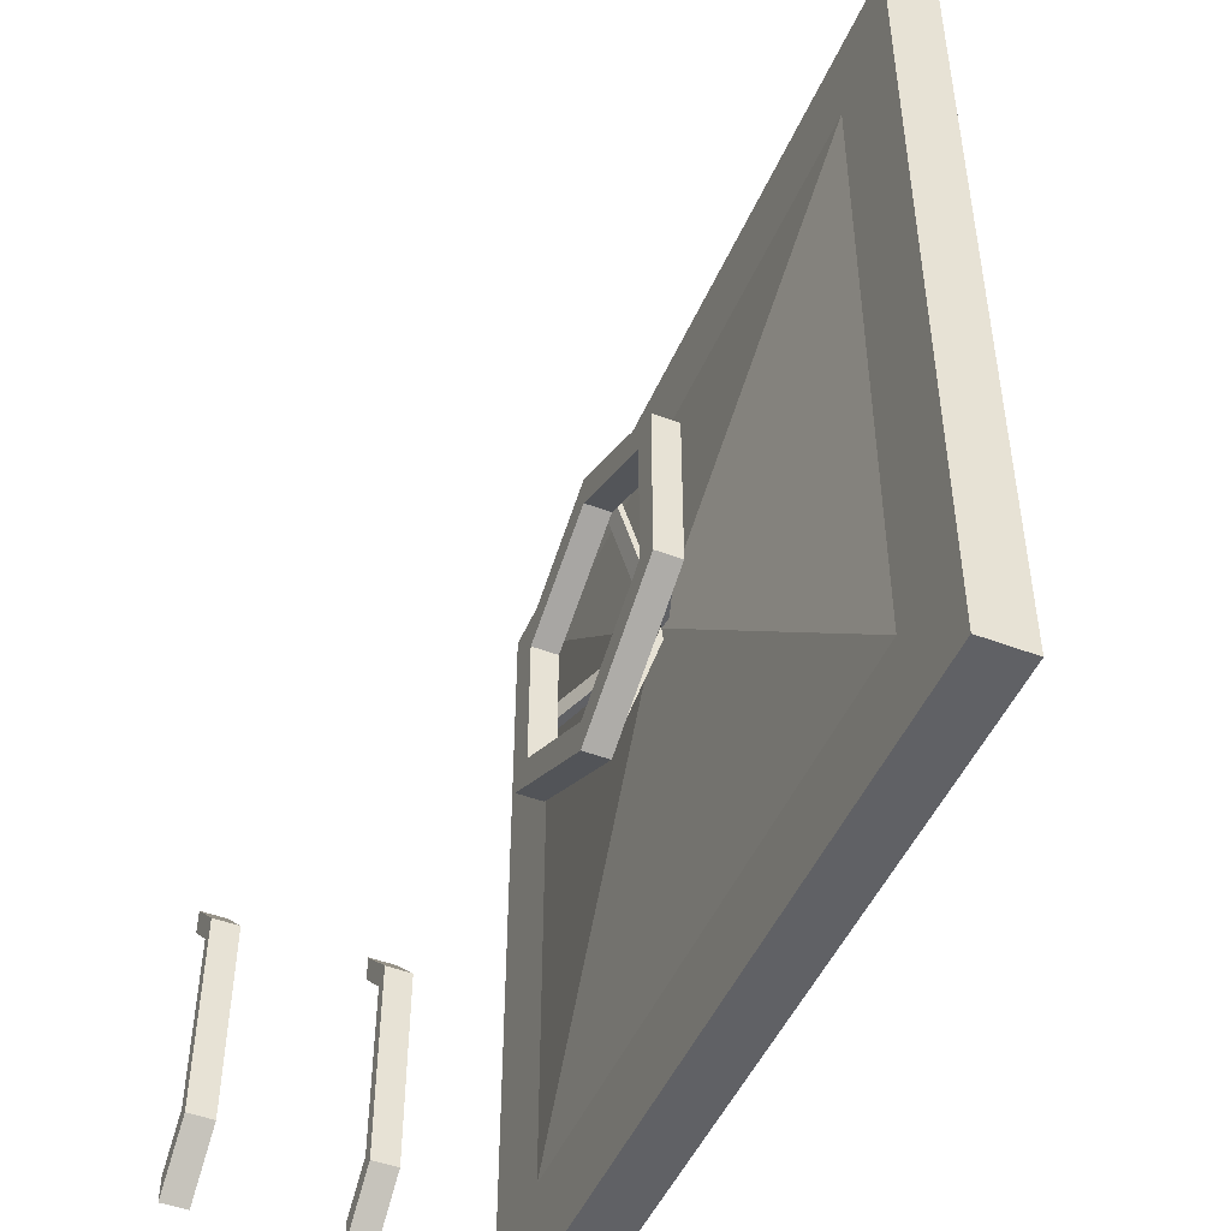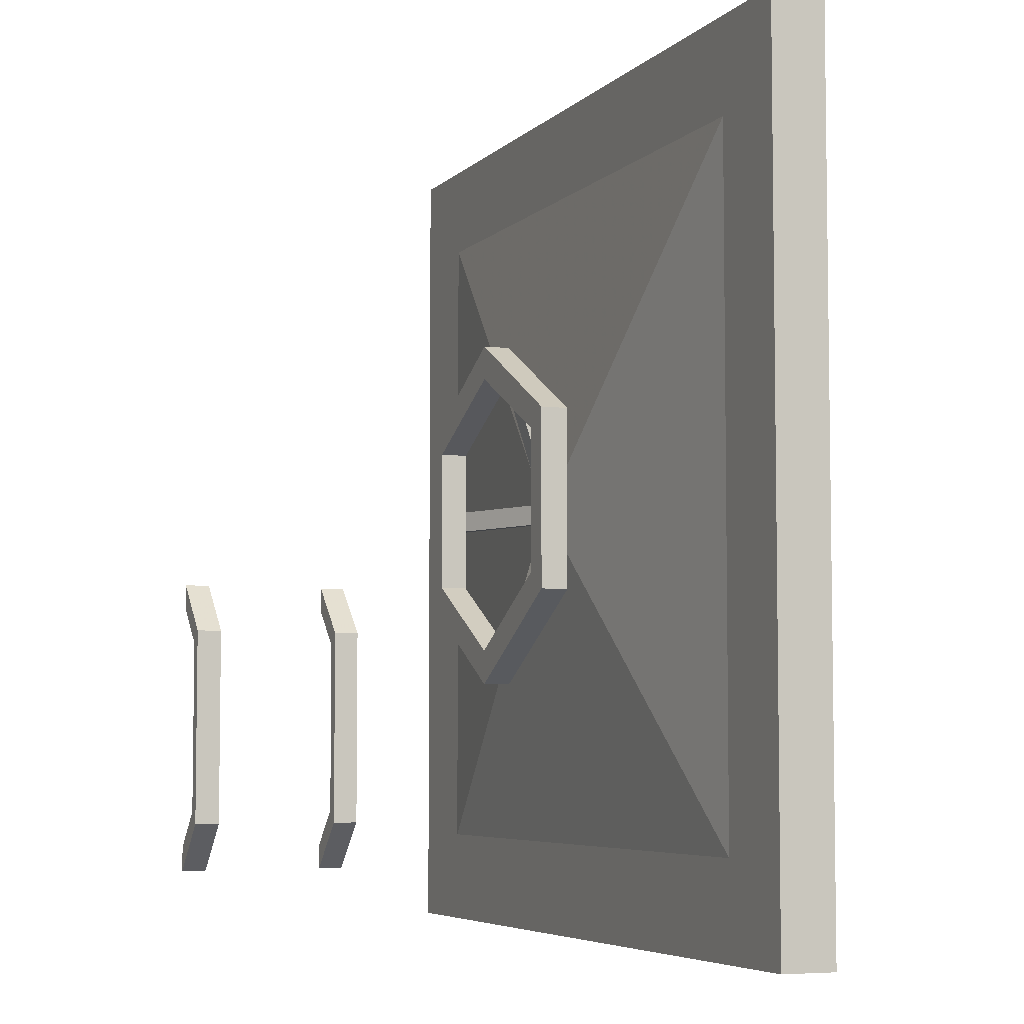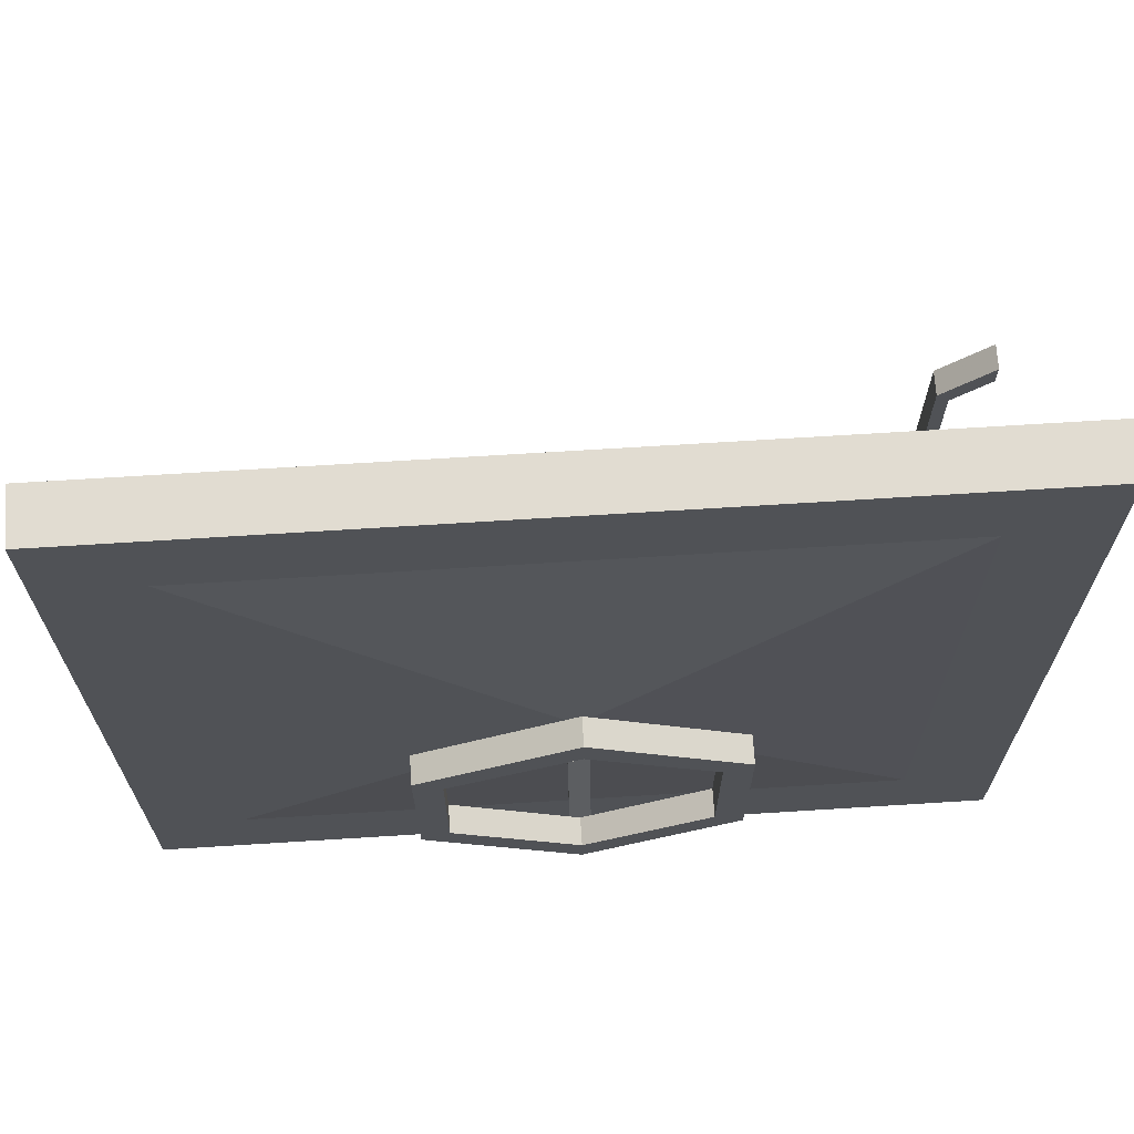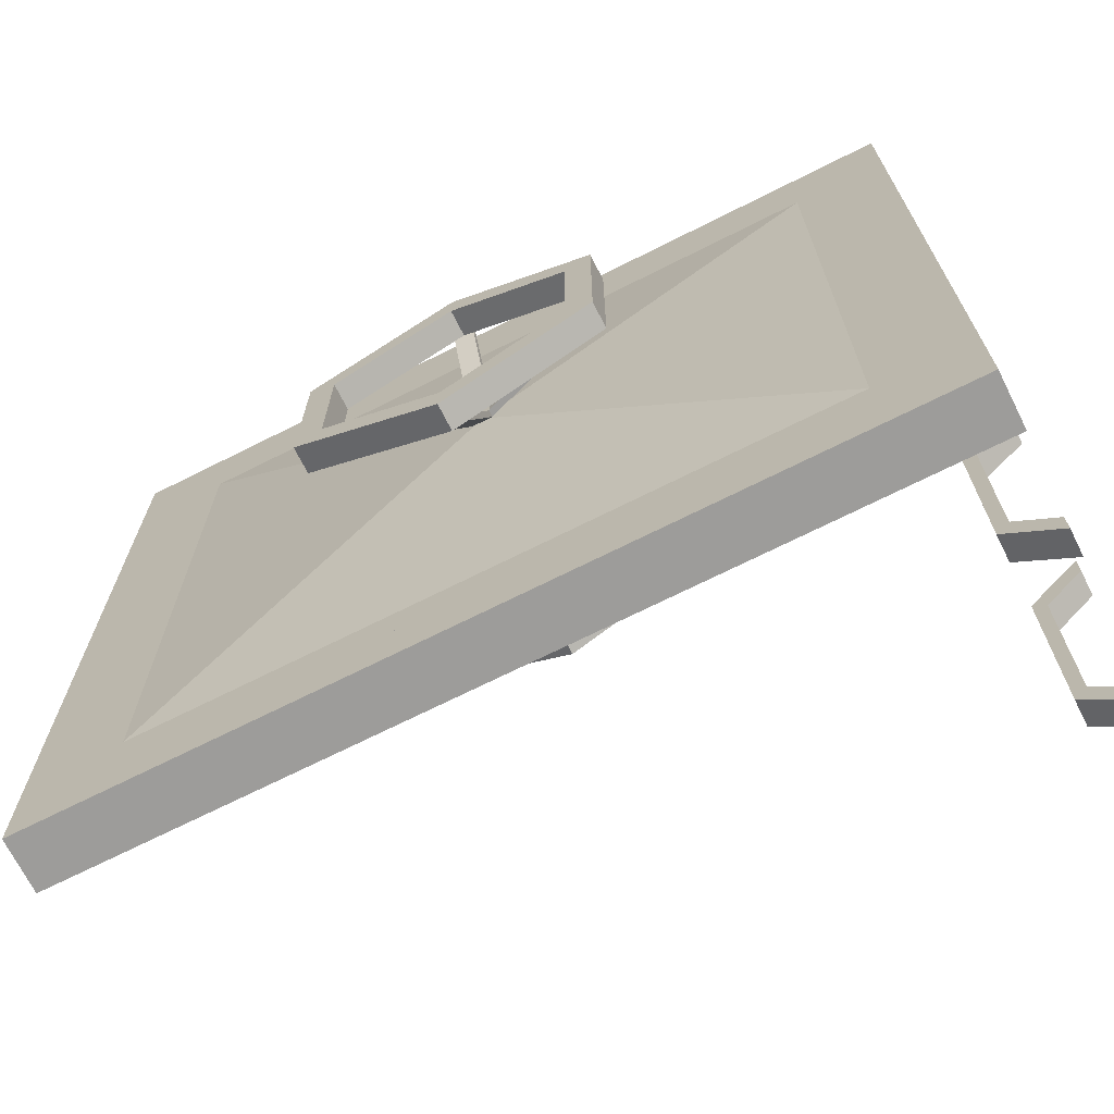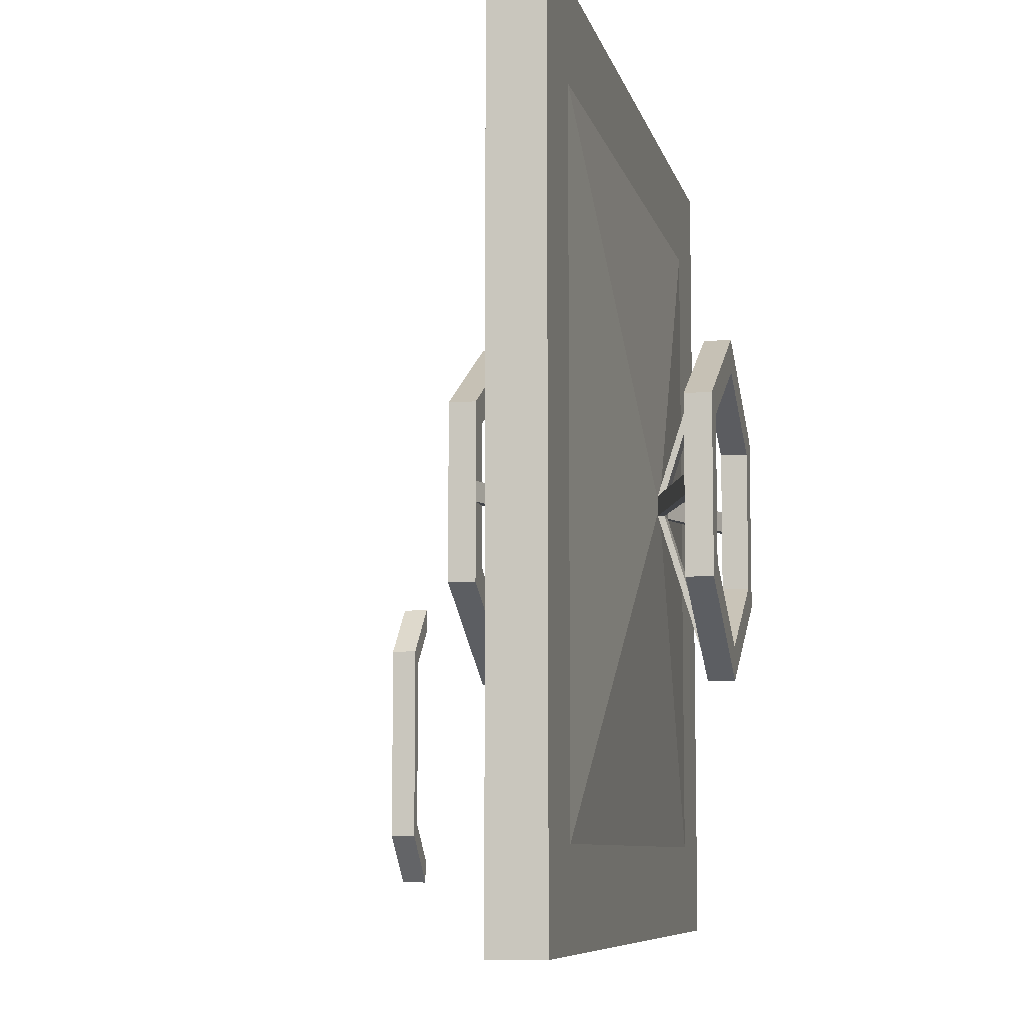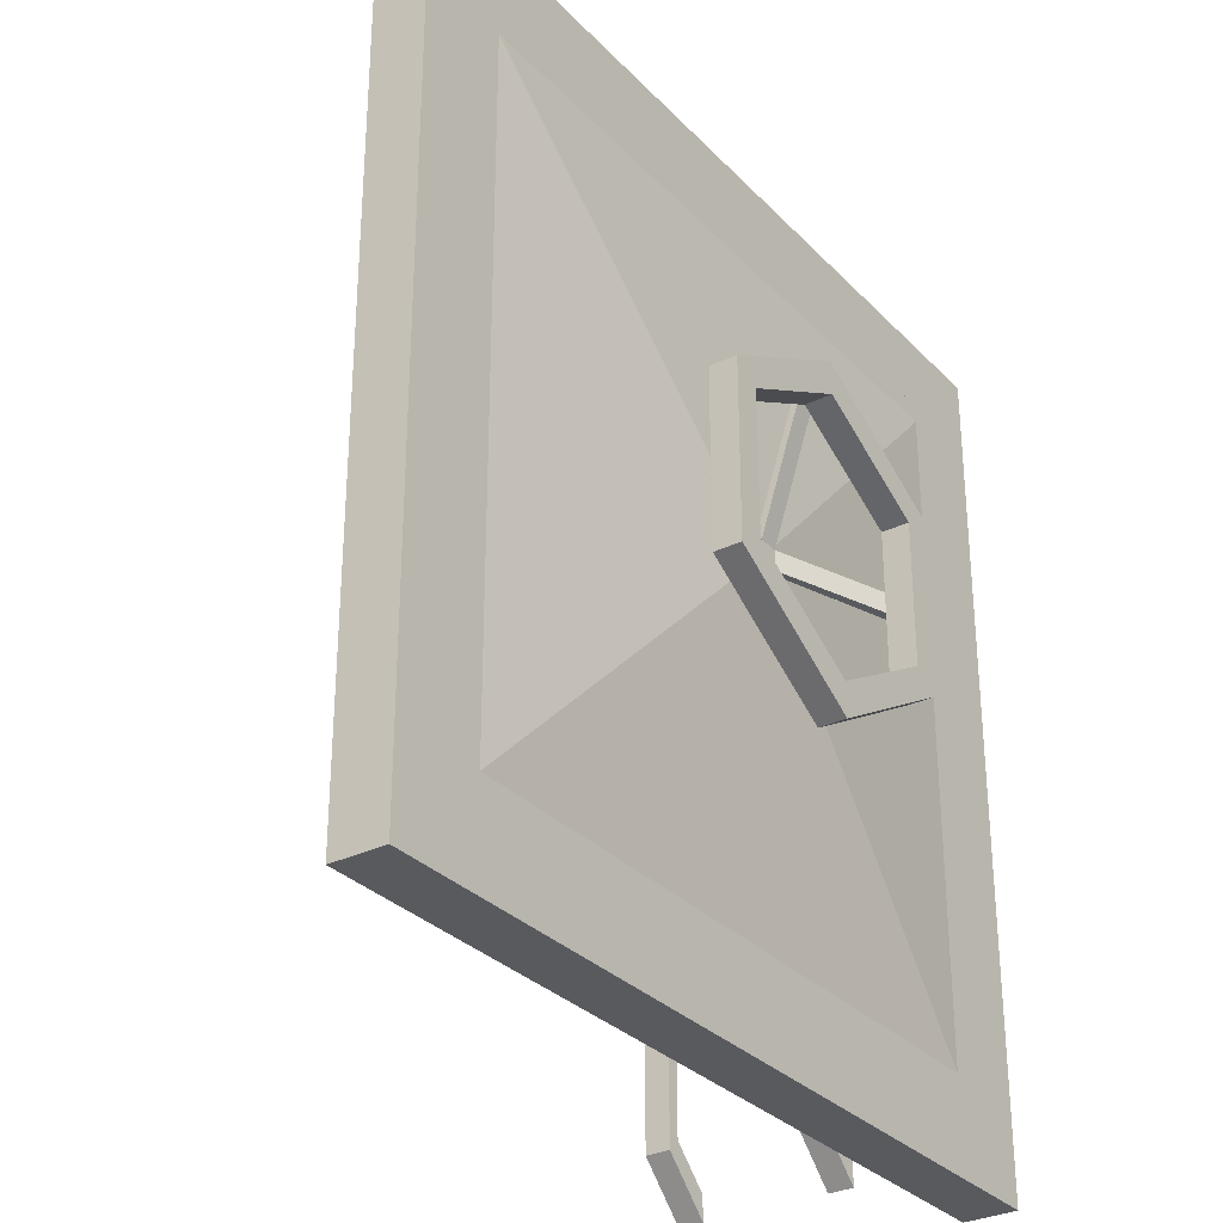
<metadata>
{"format":"obj","ext":"obj","renderer":"f3d","projection":"perspective","resolution":1024,"background":"white","views":[{"elev":-48.2,"azim":-112.9,"up":"+Z"},{"elev":-5.5,"azim":-112.3,"up":"+Z"},{"elev":69.0,"azim":-3.6,"up":"+Z"},{"elev":-70.1,"azim":26.7,"up":"+Z"},{"elev":-8.0,"azim":-77.7,"up":"+Z"},{"elev":-30.9,"azim":-55.0,"up":"+Z"}]}
</metadata>
<code>
o ladder_Plane.002
v 2 0.4375 0.875
v 2 0.4375 0.125
v 1.875 0.4375 0.75
v 1.875 0.4375 0.25
v 2 0.375 0.875
v 2 0.375 0.125
v 1.875 0.375 0.75
v 1.875 0.375 0.25
v 2 0.4375 0.875
v 2 0.4375 0.125
v 1.875 0.4375 0.75
v 1.875 0.4375 0.25
v 2 0.375 0.875
v 2 0.375 0.125
v 1.875 0.375 0.75
v 1.875 0.375 0.25
v 2 0.4375 0.8125
v 2 0.4375 0.1875
v 1.906 0.4375 0.7188
v 1.906 0.4375 0.2813
v 2 0.375 0.8125
v 2 0.375 0.1875
v 1.906 0.375 0.7188
v 1.906 0.375 0.2813
v 2 0.8125 0.875
v 2 0.8125 0.125
v 1.875 0.8125 0.75
v 1.875 0.8125 0.25
v 2 0.75 0.875
v 2 0.75 0.125
v 1.875 0.75 0.75
v 1.875 0.75 0.25
v 2 0.8125 0.875
v 2 0.8125 0.125
v 1.875 0.8125 0.75
v 1.875 0.8125 0.25
v 2 0.75 0.875
v 2 0.75 0.125
v 1.875 0.75 0.75
v 1.875 0.75 0.25
v 2 0.8125 0.8125
v 2 0.8125 0.1875
v 1.906 0.8125 0.7188
v 1.906 0.8125 0.2813
v 2 0.75 0.8125
v 2 0.75 0.1875
v 1.906 0.75 0.7188
v 1.906 0.75 0.2813
f 4 8 7 3
f 2 6 8 4
f 3 7 5 1
f 15 16 24 23
f 9 13 21 17
f 14 10 18 22
f 6 2 10 14
f 1 5 13 9
f 7 8 16 15
f 8 6 14 16
f 5 7 15 13
f 4 3 11 12
f 2 4 12 10
f 3 1 9 11
f 20 19 23 24
f 18 20 24 22
f 19 17 21 23
f 16 14 22 24
f 13 15 23 21
f 12 11 19 20
f 10 12 20 18
f 11 9 17 19
f 28 32 31 27
f 26 30 32 28
f 27 31 29 25
f 39 40 48 47
f 33 37 45 41
f 38 34 42 46
f 30 26 34 38
f 25 29 37 33
f 31 32 40 39
f 32 30 38 40
f 29 31 39 37
f 28 27 35 36
f 26 28 36 34
f 27 25 33 35
f 44 43 47 48
f 42 44 48 46
f 43 41 45 47
f 40 38 46 48
f 37 39 47 45
f 36 35 43 44
f 34 36 44 42
f 35 33 41 43
o Frame_Plane
v 0.125 0 1.688
v 1.688 0 1.875
v 2 0 0
v 1.875 0 0.3125
v 1.688 0 0.125
v 0.3125 0 0.125
v 0.125 0.125 0.3125
v 2 0.125 2
v 1.688 0.125 1.875
v 2 0.125 0
v 1.875 0.125 1.688
v 0.3125 0 1.875
v 0 0.125 0
v 0.3125 0.125 0.125
v 0.3125 0.125 0
v 1.875 0.125 0.3125
v 2 0.125 0.3125
v 1.688 0.125 0.125
v 1.688 0.125 2
v 2 0 2
v 1.688 0 2
v 0.3125 0.125 1.875
v 0 0.125 2
v 2 0 0.3125
v 0.125 0.125 1.688
v 0 0.125 1.688
v 1.875 0 1.688
v 0 0 2
v 0.3125 0 0
v 0.125 0 0.3125
v 0 0 0
v 0 0 1.688
f 74 71 70 73
f 60 49 73 70
f 49 78 55 73
f 51 79 61 58
f 75 50 57 59
f 54 53 66 62
f 50 60 70 57
f 79 76 71 61
f 76 68 56 71
f 77 54 78 79
f 80 49 60 76
f 78 54 62 55
f 51 58 56 68
f 66 58 63 62
f 65 58 66 64
f 60 50 69 76
f 69 50 75 68
f 75 52 72 68
f 53 54 77 51
f 78 49 80 79
f 55 61 74 73
f 72 52 53 51
f 53 52 64 66
f 52 75 59 64
f 59 56 65 64
f 67 56 59 57
f 70 71 67 57
f 63 61 55 62
o handle_Cube.002
v 1.023 0.1875 0.9766
v 1.023 0.1875 1.023
v 1.023 0.2031 0.9766
v 1.023 0.2031 1.023
v 0.9766 0.2031 0.9766
v 0.9766 0.2031 1.023
v 1 0.2969 0.5938
v 1.344 0.2969 1.203
v 1.344 0.3594 1.203
v 0.6562 0.2969 1.203
v 0.6562 0.3594 1.203
v 0.6562 0.3594 0.7969
v 1 0.3594 0.5938
v 1.344 0.2969 0.7969
v 1 0.3594 1.391
v 0.6562 0.2969 0.7969
v 1.344 0.3594 0.7969
v 1 0.2969 1.391
v 1 0.2969 0.6719
v 1 0.3594 0.6719
v 1.281 0.2969 0.8359
v 1.281 0.3594 0.8359
v 1.281 0.2969 1.164
v 1.281 0.3594 1.164
v 1 0.2969 1.312
v 1 0.3594 1.312
v 0.7188 0.2969 1.164
v 0.7188 0.3594 1.164
v 0.7188 0.2969 0.8359
v 0.7188 0.3594 0.8359
v 0.9766 0.1875 0.9766
v 0.9766 0.1875 1.023
v 0.6562 0.2969 0.9766
v 0.6562 0.2969 1.023
v 0.7188 0.2969 0.9766
v 0.7188 0.2969 1.023
v 1.344 0.2969 0.9766
v 1.344 0.2969 1.023
v 1.281 0.2969 0.9766
v 1.281 0.2969 1.023
v 1.023 0.2969 0.625
v 0.9766 0.2969 0.625
v 1.023 0.2969 0.6719
v 0.9766 0.2969 0.6719
v 1.023 0.2969 1.359
v 0.9766 0.2969 1.359
v 1.023 0.2969 1.312
v 0.9766 0.2969 1.312
v 1.023 -0.0625 0.9766
v 1.023 -0.0625 1.023
v 1.023 -0.07812 0.9766
v 1.023 -0.07812 1.023
v 0.9766 -0.07812 0.9766
v 0.9766 -0.07812 1.023
v 1 -0.1719 0.5938
v 1.344 -0.1719 1.203
v 1.344 -0.2344 1.203
v 0.6562 -0.1719 1.203
v 0.6562 -0.2344 1.203
v 0.6562 -0.2344 0.7969
v 1 -0.2344 0.5938
v 1.344 -0.1719 0.7969
v 1 -0.2344 1.391
v 0.6562 -0.1719 0.7969
v 1.344 -0.2344 0.7969
v 1 -0.1719 1.391
v 1 -0.1719 0.6719
v 1 -0.2344 0.6719
v 1.281 -0.1719 0.8359
v 1.281 -0.2344 0.8359
v 1.281 -0.1719 1.164
v 1.281 -0.2344 1.164
v 1 -0.1719 1.312
v 1 -0.2344 1.312
v 0.7188 -0.1719 1.164
v 0.7188 -0.2344 1.164
v 0.7188 -0.1719 0.8359
v 0.7188 -0.2344 0.8359
v 0.9766 -0.0625 0.9766
v 0.9766 -0.0625 1.023
v 0.6562 -0.1719 0.9766
v 0.6562 -0.1719 1.023
v 0.7188 -0.1719 0.9766
v 0.7188 -0.1719 1.023
v 1.344 -0.1719 0.9766
v 1.344 -0.1719 1.023
v 1.281 -0.1719 0.9766
v 1.281 -0.1719 1.023
v 1.023 -0.1719 0.625
v 0.9766 -0.1719 0.625
v 1.023 -0.1719 0.6719
v 0.9766 -0.1719 0.6719
v 1.023 -0.1719 1.359
v 0.9766 -0.1719 1.359
v 1.023 -0.1719 1.312
v 0.9766 -0.1719 1.312
f 81 83 119 117
f 85 86 84 83
f 88 89 95 98
f 99 101 102 100
f 101 103 104 102
f 103 105 106 104
f 105 107 108 106
f 109 99 100 110
f 107 109 110 108
f 94 97 89 88
f 111 112 114 113
f 84 82 118 120
f 83 84 120 119
f 82 81 117 118
f 87 93 97 94
f 112 86 116 114
f 85 111 113 115
f 86 85 115 116
f 83 81 121 123
f 85 83 123 124
f 82 84 127 125
f 84 86 128 127
f 111 85 124 122
f 86 112 126 128
f 112 82 125 126
f 98 95 91 90
f 96 92 93 87
f 90 91 92 96
f 90 107 105 98
f 95 106 108 91
f 96 109 107 90
f 91 108 110 92
f 87 99 109 96
f 92 110 100 93
f 89 104 106 95
f 98 105 103 88
f 97 102 104 89
f 88 103 101 94
f 93 100 102 97
f 94 101 99 87
f 81 111 122 121
f 129 165 167 131
f 133 131 132 134
f 136 146 143 137
f 147 148 150 149
f 149 150 152 151
f 151 152 154 153
f 153 154 156 155
f 157 158 148 147
f 155 156 158 157
f 142 136 137 145
f 159 161 162 160
f 132 168 166 130
f 131 167 168 132
f 130 166 165 129
f 135 142 145 141
f 160 162 164 134
f 133 163 161 159
f 134 164 163 133
f 131 171 169 129
f 133 172 171 131
f 130 173 175 132
f 132 175 176 134
f 159 170 172 133
f 134 176 174 160
f 160 174 173 130
f 146 138 139 143
f 144 135 141 140
f 138 144 140 139
f 138 146 153 155
f 143 139 156 154
f 144 138 155 157
f 139 140 158 156
f 135 144 157 147
f 140 141 148 158
f 137 143 154 152
f 146 136 151 153
f 145 137 152 150
f 136 142 149 151
f 141 145 150 148
f 142 135 147 149
f 129 169 170 159
o door_Cube.001
v 0.2188 0 0.2188
v 0.2188 0 1.781
v 1.781 0 0.2188
v 1.781 0 1.781
v 1 -0.0625 1
v 1.781 0.125 0.2188
v 1.781 0.125 1.781
v 0.2188 0.125 0.2188
v 0.2188 0.125 1.781
v 1 0.2031 1
v 1.688 0.125 0.125
v 0.3125 0 1.875
v 0.3125 0.125 1.875
v 1.688 0 0.125
v 1.875 0 0.3125
v 0.125 0 0.3125
v 0.125 0.125 0.3125
v 1.875 0.125 0.3125
v 1.688 0.125 1.875
v 1.688 0 1.875
v 1.875 0 1.688
v 1.875 0.125 1.688
v 0.3125 0 0.125
v 0.3125 0.125 0.125
v 0.125 0.125 1.688
v 0.125 0 1.688
f 180 197 198 183 195 196
f 178 202 192 177 181
f 180 196 188 178 181
f 179 191 197 180 181
f 177 199 190 179 181
f 183 198 194 182 186
f 185 189 195 183 186
f 184 193 201 185 186
f 182 187 200 184 186
f 196 195 189 188
f 197 191 194 198
f 187 190 199 200
f 193 192 202 201
f 179 190 187 182 194 191
f 177 192 193 184 200 199
f 188 189 185 201 202 178

</code>
